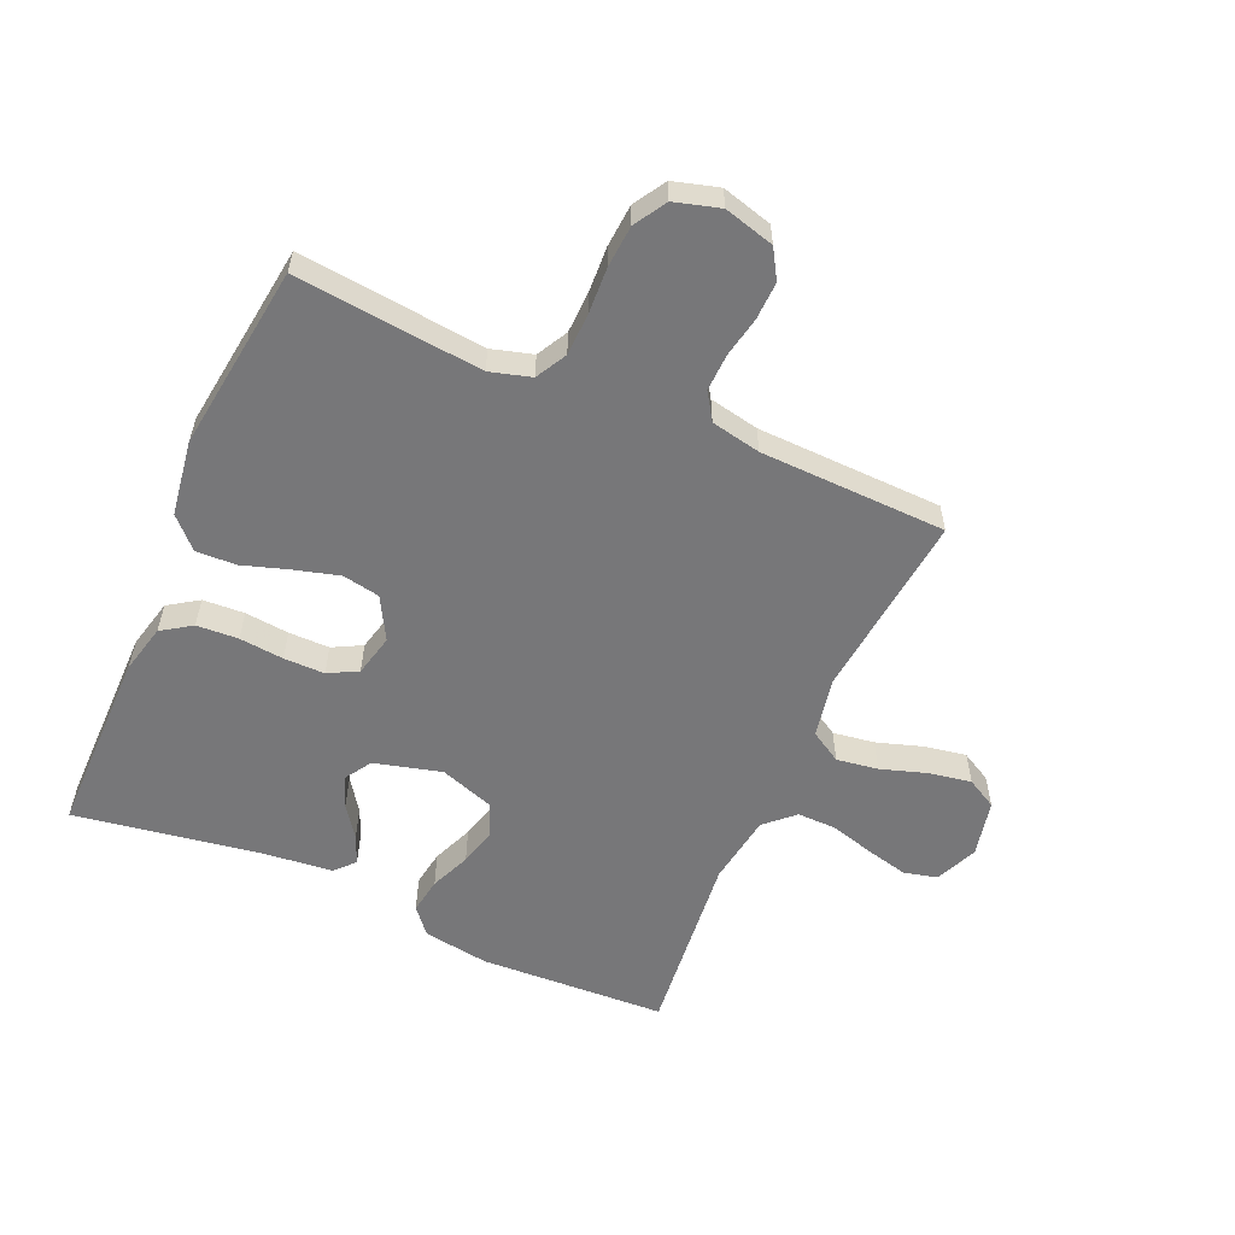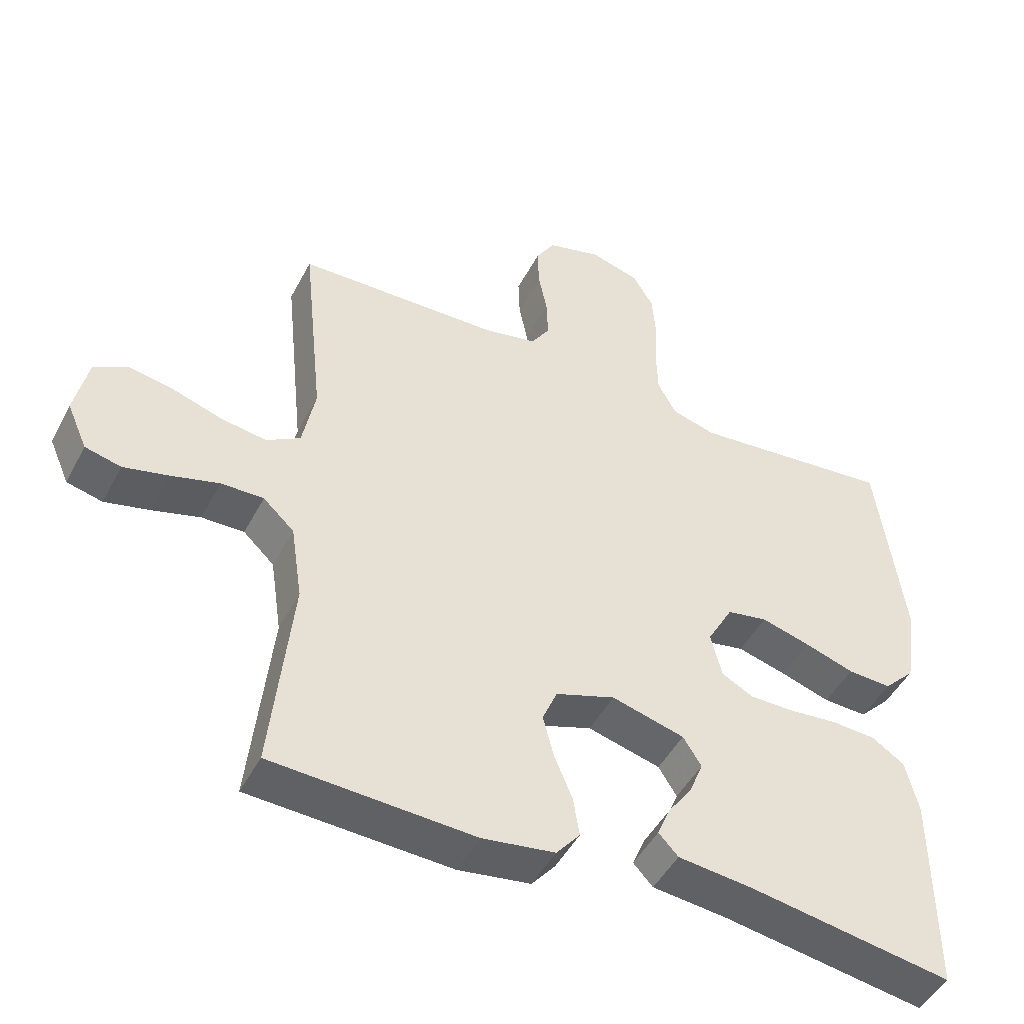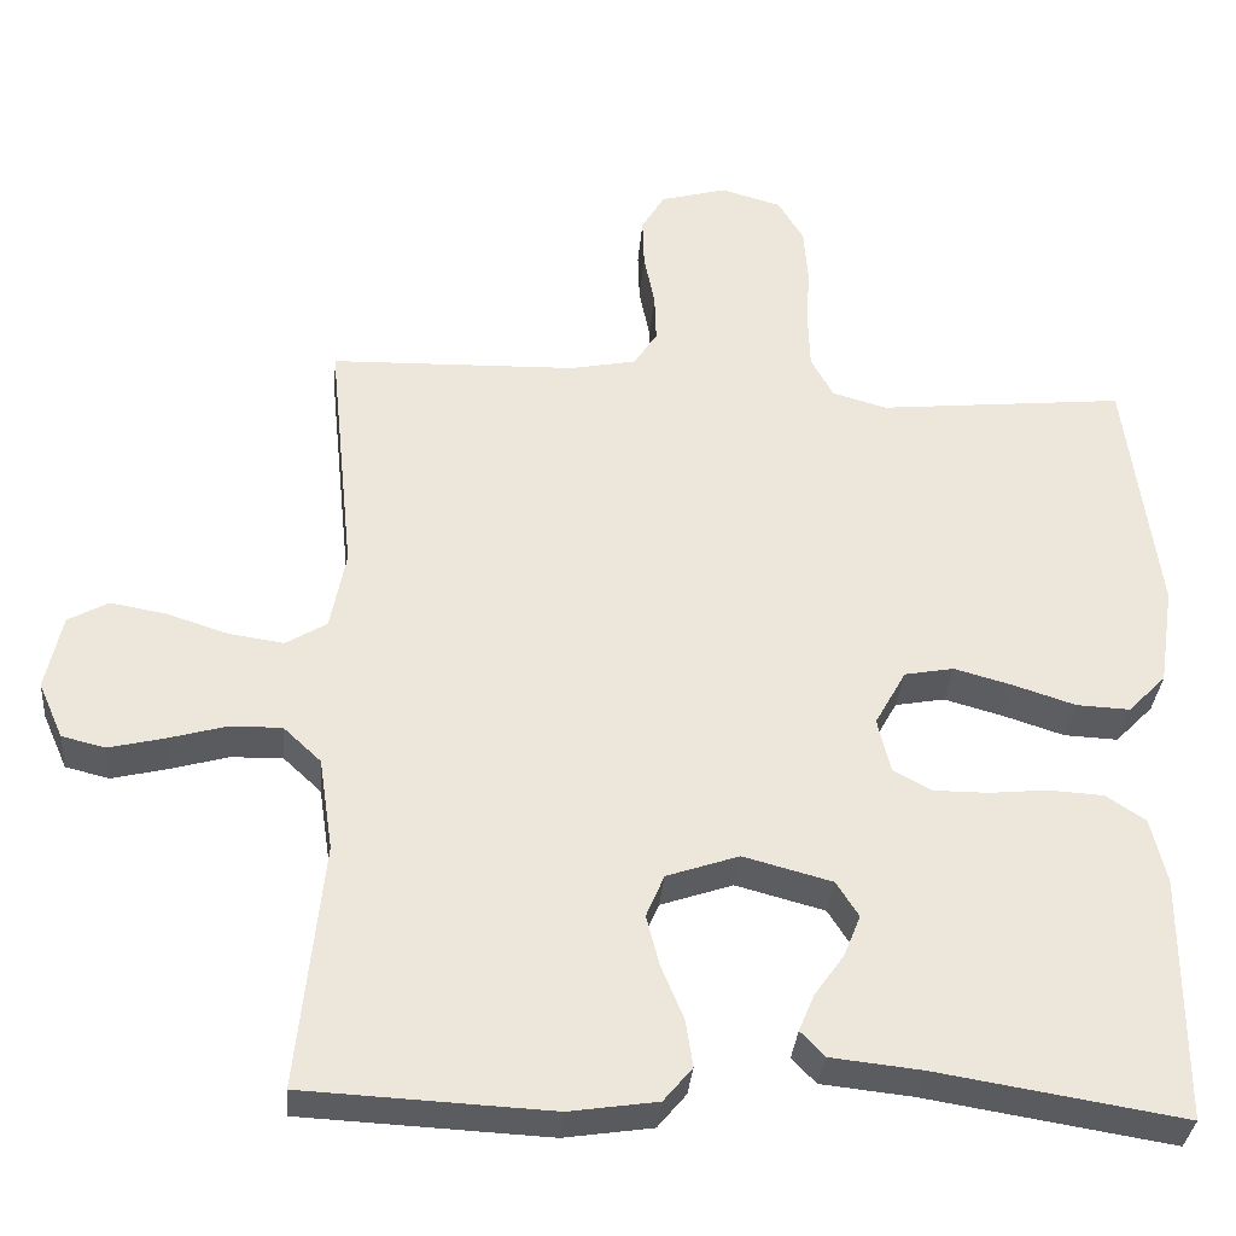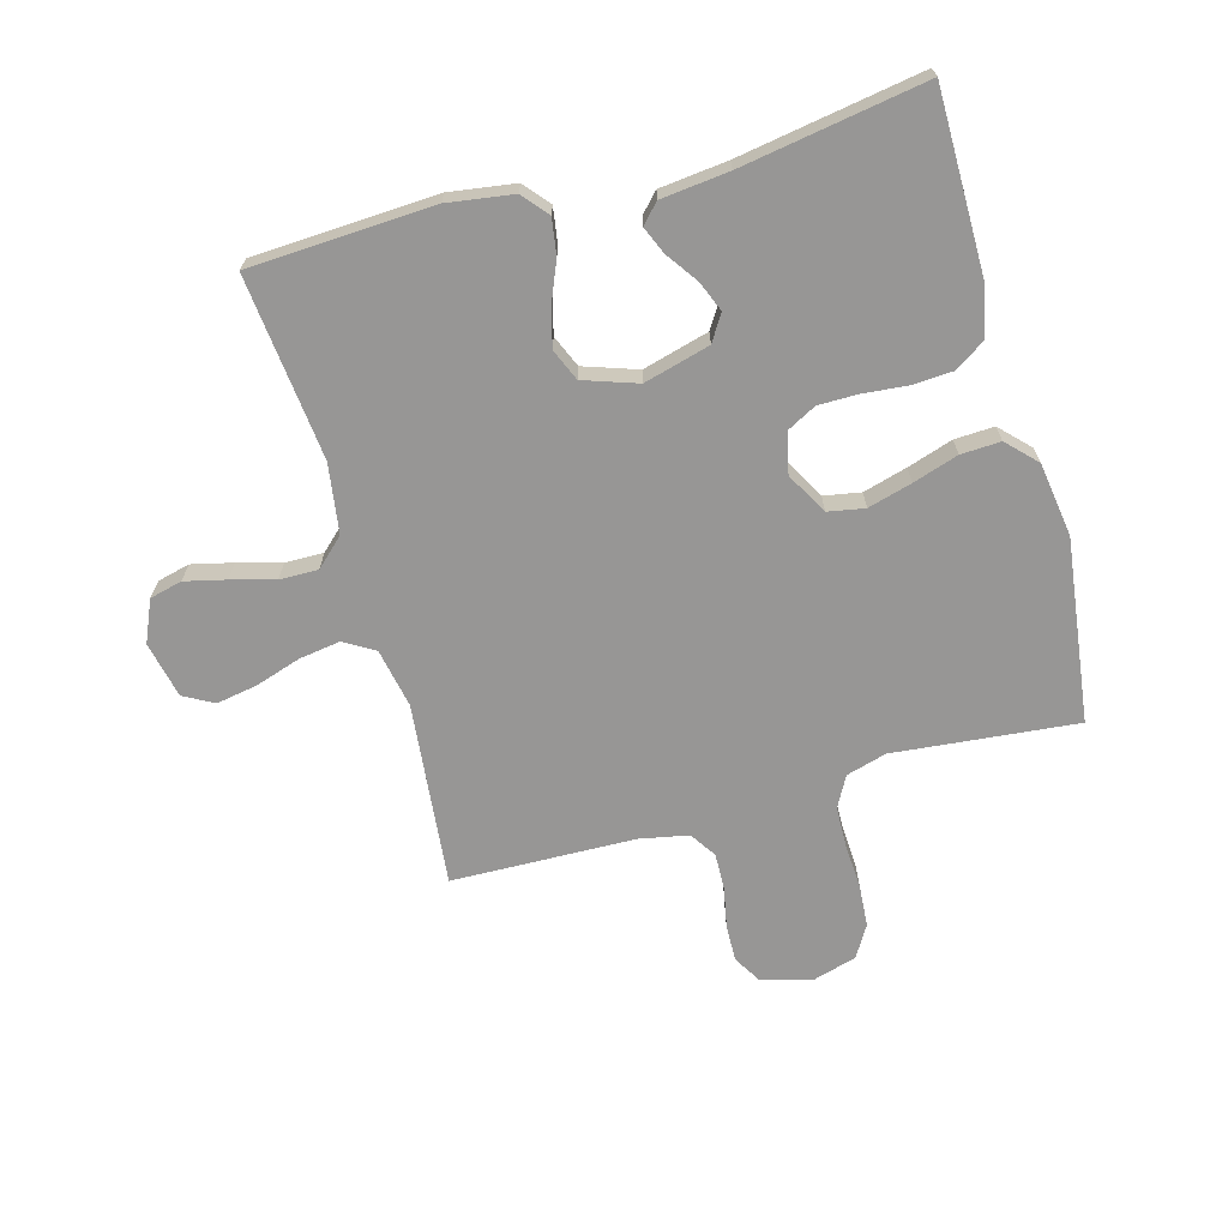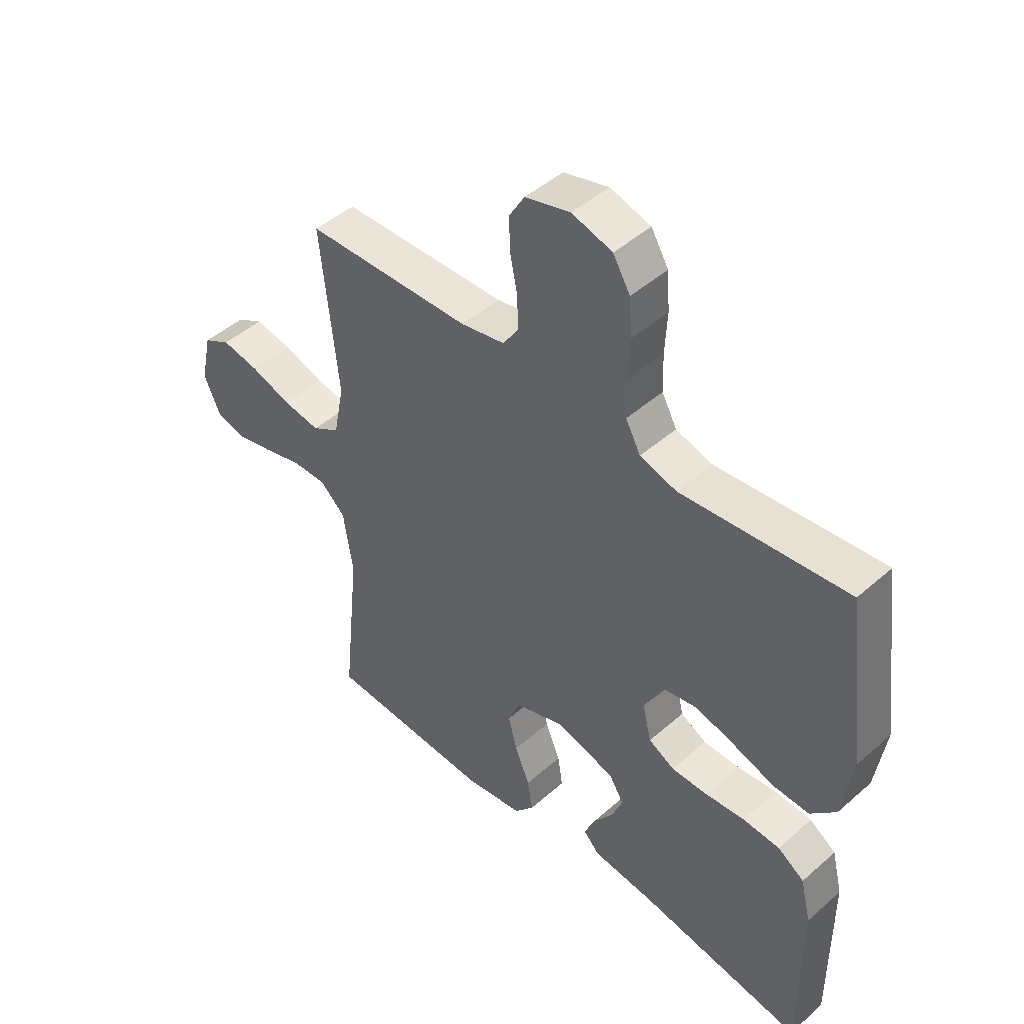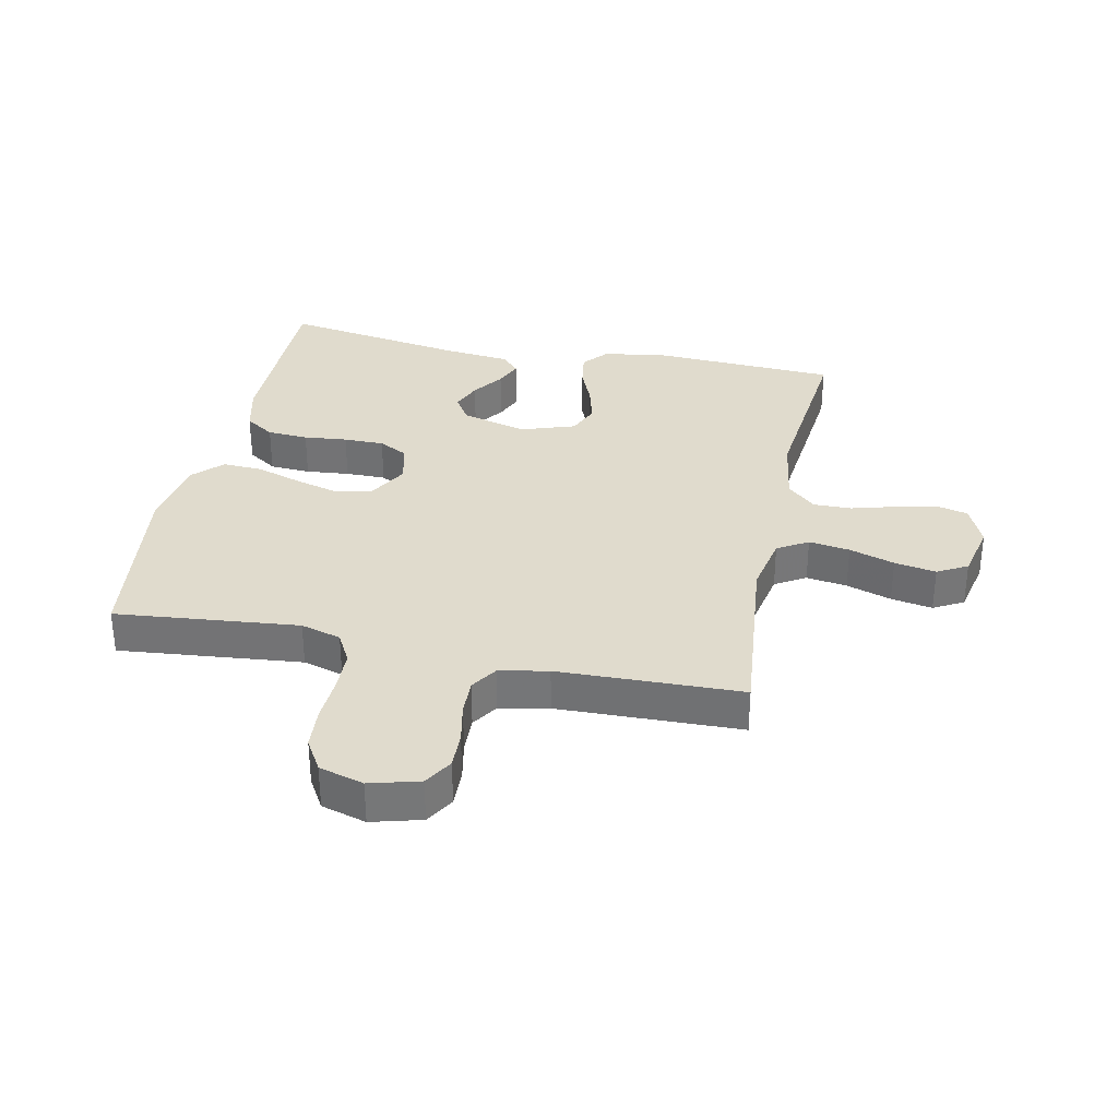
<metadata>
{"format":"obj","ext":"obj","renderer":"f3d","projection":"perspective","resolution":1024,"background":"white","views":[{"elev":-57.2,"azim":-23.8,"up":"+Y"},{"elev":-47.3,"azim":153.4,"up":"+Z"},{"elev":-33.5,"azim":175.3,"up":"+Z"},{"elev":-67.9,"azim":-164.4,"up":"+Y"},{"elev":46.4,"azim":-135.0,"up":"+Z"},{"elev":33.2,"azim":11.8,"up":"+Y"}]}
</metadata>
<code>
v 0.5 0.07 -0.5
v 0.2 0.07 -0.515
v 0.093 0.07 -0.499
v 0.058 0.07 -0.457
v 0.067 0.07 -0.399
v 0.094 0.07 -0.334
v 0.11 0.07 -0.272
v 0.088 0.07 -0.22
v 0 0.07 -0.19
v -0.108 0.07 -0.219
v -0.135 0.07 -0.262
v -0.115 0.07 -0.312
v -0.079 0.07 -0.363
v -0.06 0.07 -0.408
v -0.089 0.07 -0.439
v -0.2 0.07 -0.451
v -0.5 0.07 -0.5
v -0.5 0.07 -0.2
v -0.481 0.07 -0.121
v -0.433 0.07 -0.089
v -0.366 0.07 -0.085
v -0.295 0.07 -0.092
v -0.229 0.07 -0.092
v -0.182 0.07 -0.067
v -0.166 0.07 0
v -0.204 0.07 0.068
v -0.264 0.07 0.079
v -0.336 0.07 0.059
v -0.41 0.07 0.035
v -0.475 0.07 0.032
v -0.521 0.07 0.079
v -0.539 0.07 0.2
v -0.5 0.07 0.5
v -0.2 0.07 0.47
v -0.134 0.07 0.489
v -0.107 0.07 0.539
v -0.105 0.07 0.607
v -0.109 0.07 0.681
v -0.104 0.07 0.749
v -0.073 0.07 0.801
v 0 0.07 0.822
v 0.081 0.07 0.8
v 0.109 0.07 0.753
v 0.107 0.07 0.692
v 0.094 0.07 0.627
v 0.092 0.07 0.567
v 0.12 0.07 0.524
v 0.2 0.07 0.508
v 0.5 0.07 0.5
v 0.469 0.07 0.2
v 0.488 0.07 0.103
v 0.538 0.07 0.073
v 0.605 0.07 0.083
v 0.679 0.07 0.107
v 0.747 0.07 0.119
v 0.796 0.07 0.092
v 0.816 0.07 0
v 0.786 0.07 -0.068
v 0.733 0.07 -0.081
v 0.666 0.07 -0.065
v 0.595 0.07 -0.045
v 0.532 0.07 -0.044
v 0.486 0.07 -0.087
v 0.469 0.07 -0.2
v 0.5 0 -0.5
v 0.2 0 -0.515
v 0.093 0 -0.499
v 0.058 0 -0.457
v 0.067 0 -0.399
v 0.094 0 -0.334
v 0.11 0 -0.272
v 0.088 0 -0.22
v 0 0 -0.19
v -0.108 0 -0.219
v -0.135 0 -0.262
v -0.115 0 -0.312
v -0.079 0 -0.363
v -0.06 0 -0.408
v -0.089 0 -0.439
v -0.2 0 -0.451
v -0.5 0 -0.5
v -0.5 0 -0.2
v -0.481 0 -0.121
v -0.433 0 -0.089
v -0.366 0 -0.085
v -0.295 0 -0.092
v -0.229 0 -0.092
v -0.182 0 -0.067
v -0.166 0 0
v -0.204 0 0.068
v -0.264 0 0.079
v -0.336 0 0.059
v -0.41 0 0.035
v -0.475 0 0.032
v -0.521 0 0.079
v -0.539 0 0.2
v -0.5 0 0.5
v -0.2 0 0.47
v -0.134 0 0.489
v -0.107 0 0.539
v -0.105 0 0.607
v -0.109 0 0.681
v -0.104 0 0.749
v -0.073 0 0.801
v 0 0 0.822
v 0.081 0 0.8
v 0.109 0 0.753
v 0.107 0 0.692
v 0.094 0 0.627
v 0.092 0 0.567
v 0.12 0 0.524
v 0.2 0 0.508
v 0.5 0 0.5
v 0.469 0 0.2
v 0.488 0 0.103
v 0.538 0 0.073
v 0.605 0 0.083
v 0.679 0 0.107
v 0.747 0 0.119
v 0.796 0 0.092
v 0.816 0 0
v 0.786 0 -0.068
v 0.733 0 -0.081
v 0.666 0 -0.065
v 0.595 0 -0.045
v 0.532 0 -0.044
v 0.486 0 -0.087
v 0.469 0 -0.2
f 59 60 61
f 58 59 61
f 57 58 61
f 56 57 61
f 55 56 61
f 54 55 61
f 53 54 61
f 52 53 61 62
f 51 52 62 63
f 48 49 50
f 51 63 64
f 50 51 64
f 48 50 64
f 47 48 64
f 43 44 45
f 42 43 45
f 41 42 45
f 40 41 45
f 39 40 45
f 38 39 45
f 37 38 45
f 36 37 45 46
f 64 1 2
f 47 64 2
f 46 47 2
f 36 46 2
f 35 36 2
f 32 33 34
f 31 32 34
f 30 31 34
f 29 30 34
f 28 29 34
f 20 21 22
f 19 20 22
f 18 19 22
f 17 18 22
f 16 17 22
f 15 16 22
f 14 15 22
f 13 14 22
f 12 13 22
f 11 12 22 23
f 10 11 23 24
f 4 5 6
f 3 4 6
f 2 3 6
f 2 6 7
f 35 2 7
f 27 28 34 35
f 26 27 35
f 25 26 35
f 9 10 24 25
f 8 9 25 35
f 7 8 35
f 125 124 123
f 125 123 122
f 125 122 121
f 125 121 120
f 125 120 119
f 125 119 118
f 125 118 117
f 126 125 117 116
f 127 126 116 115
f 114 113 112
f 128 127 115
f 128 115 114
f 128 114 112
f 128 112 111
f 109 108 107
f 109 107 106
f 109 106 105
f 109 105 104
f 109 104 103
f 109 103 102
f 109 102 101
f 110 109 101 100
f 66 65 128
f 66 128 111
f 66 111 110
f 66 110 100
f 66 100 99
f 98 97 96
f 98 96 95
f 98 95 94
f 98 94 93
f 98 93 92
f 86 85 84
f 86 84 83
f 86 83 82
f 86 82 81
f 86 81 80
f 86 80 79
f 86 79 78
f 86 78 77
f 86 77 76
f 87 86 76 75
f 88 87 75 74
f 70 69 68
f 70 68 67
f 70 67 66
f 71 70 66
f 71 66 99
f 99 98 92 91
f 99 91 90
f 99 90 89
f 89 88 74 73
f 99 89 73 72
f 99 72 71
f 1 65 66 2
f 2 66 67 3
f 3 67 68 4
f 4 68 69 5
f 5 69 70 6
f 6 70 71 7
f 7 71 72 8
f 8 72 73 9
f 9 73 74 10
f 10 74 75 11
f 11 75 76 12
f 12 76 77 13
f 13 77 78 14
f 14 78 79 15
f 15 79 80 16
f 16 80 81 17
f 17 81 82 18
f 18 82 83 19
f 19 83 84 20
f 20 84 85 21
f 21 85 86 22
f 22 86 87 23
f 23 87 88 24
f 24 88 89 25
f 25 89 90 26
f 26 90 91 27
f 27 91 92 28
f 28 92 93 29
f 29 93 94 30
f 30 94 95 31
f 31 95 96 32
f 32 96 97 33
f 33 97 98 34
f 34 98 99 35
f 35 99 100 36
f 36 100 101 37
f 37 101 102 38
f 38 102 103 39
f 39 103 104 40
f 40 104 105 41
f 41 105 106 42
f 42 106 107 43
f 43 107 108 44
f 44 108 109 45
f 45 109 110 46
f 46 110 111 47
f 47 111 112 48
f 48 112 113 49
f 49 113 114 50
f 50 114 115 51
f 51 115 116 52
f 52 116 117 53
f 53 117 118 54
f 54 118 119 55
f 55 119 120 56
f 56 120 121 57
f 57 121 122 58
f 58 122 123 59
f 59 123 124 60
f 60 124 125 61
f 61 125 126 62
f 62 126 127 63
f 63 127 128 64
f 64 128 65 1

</code>
